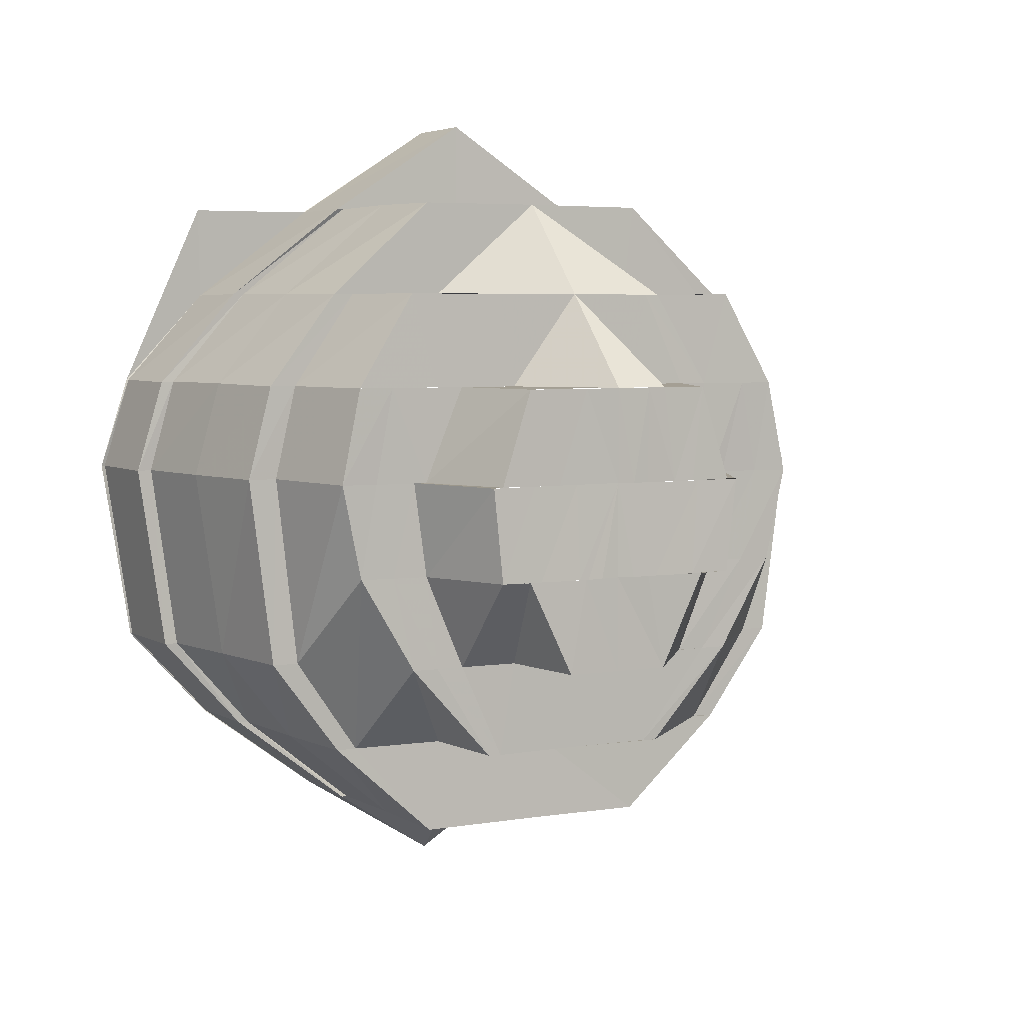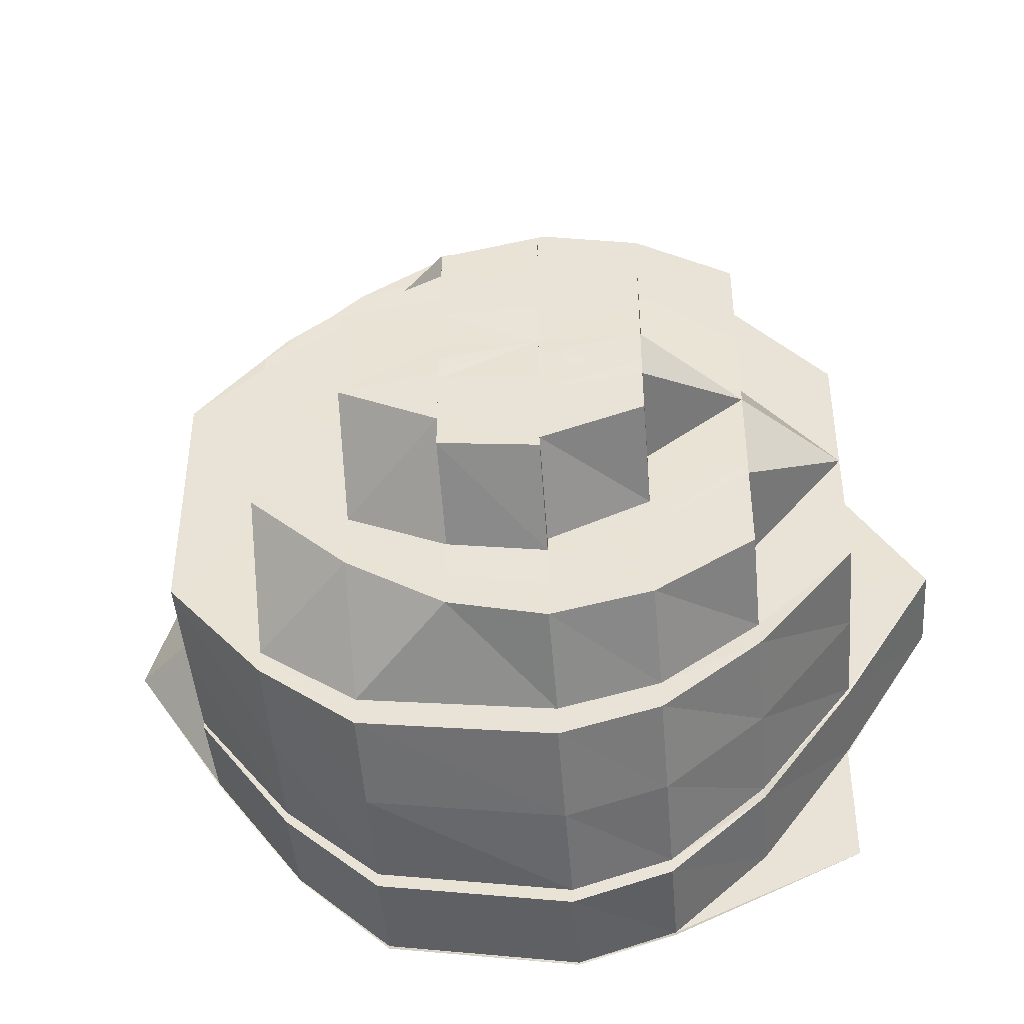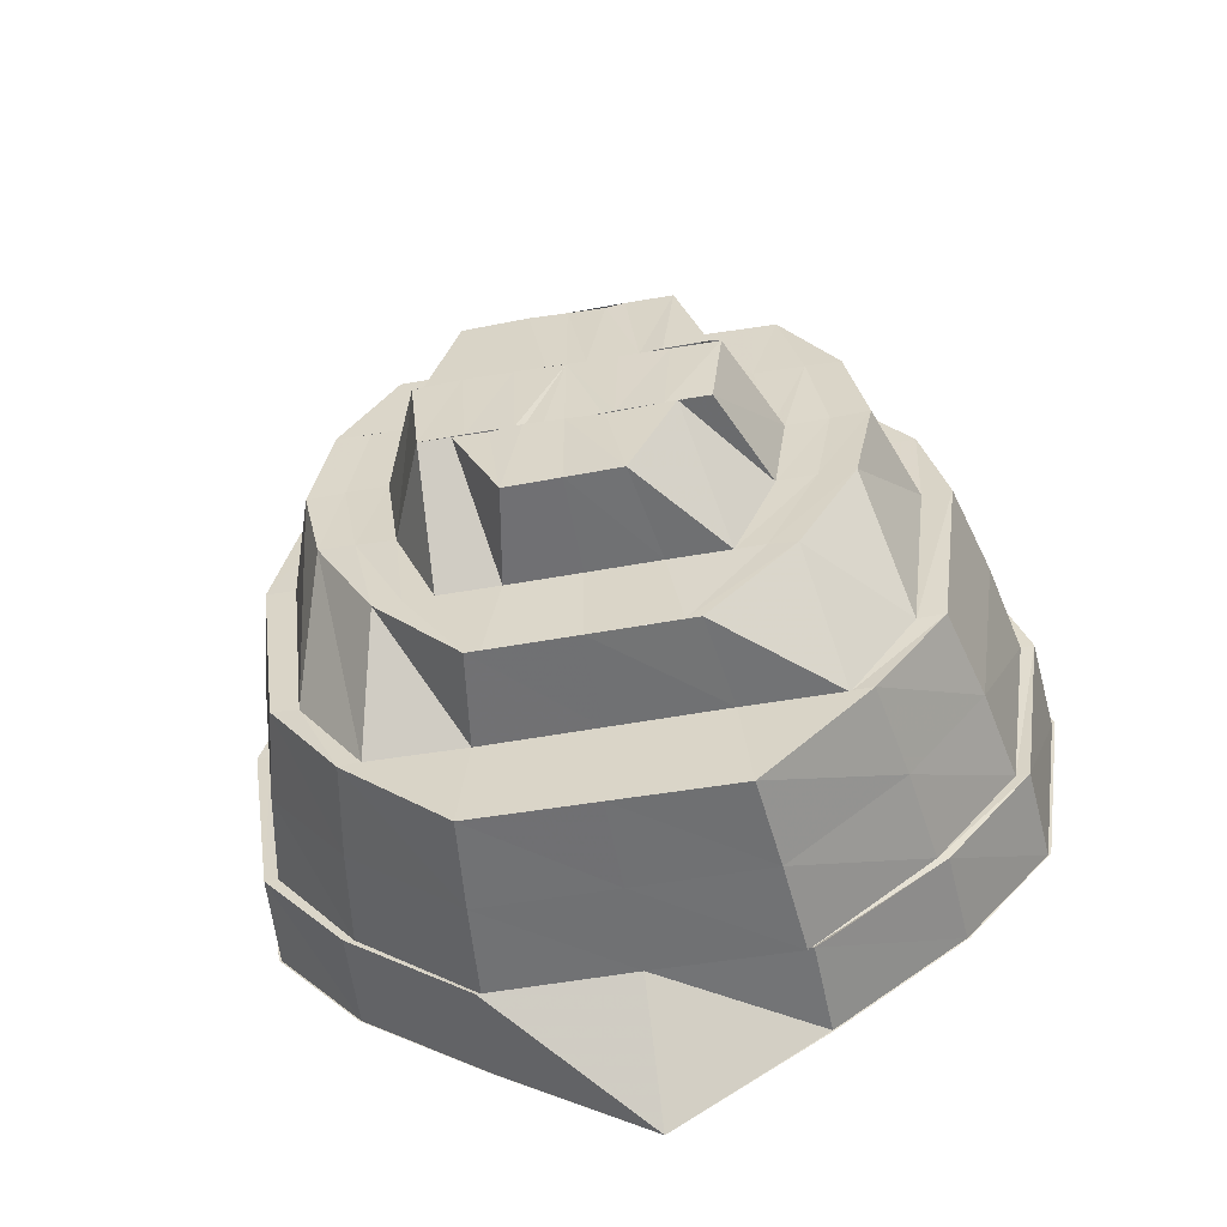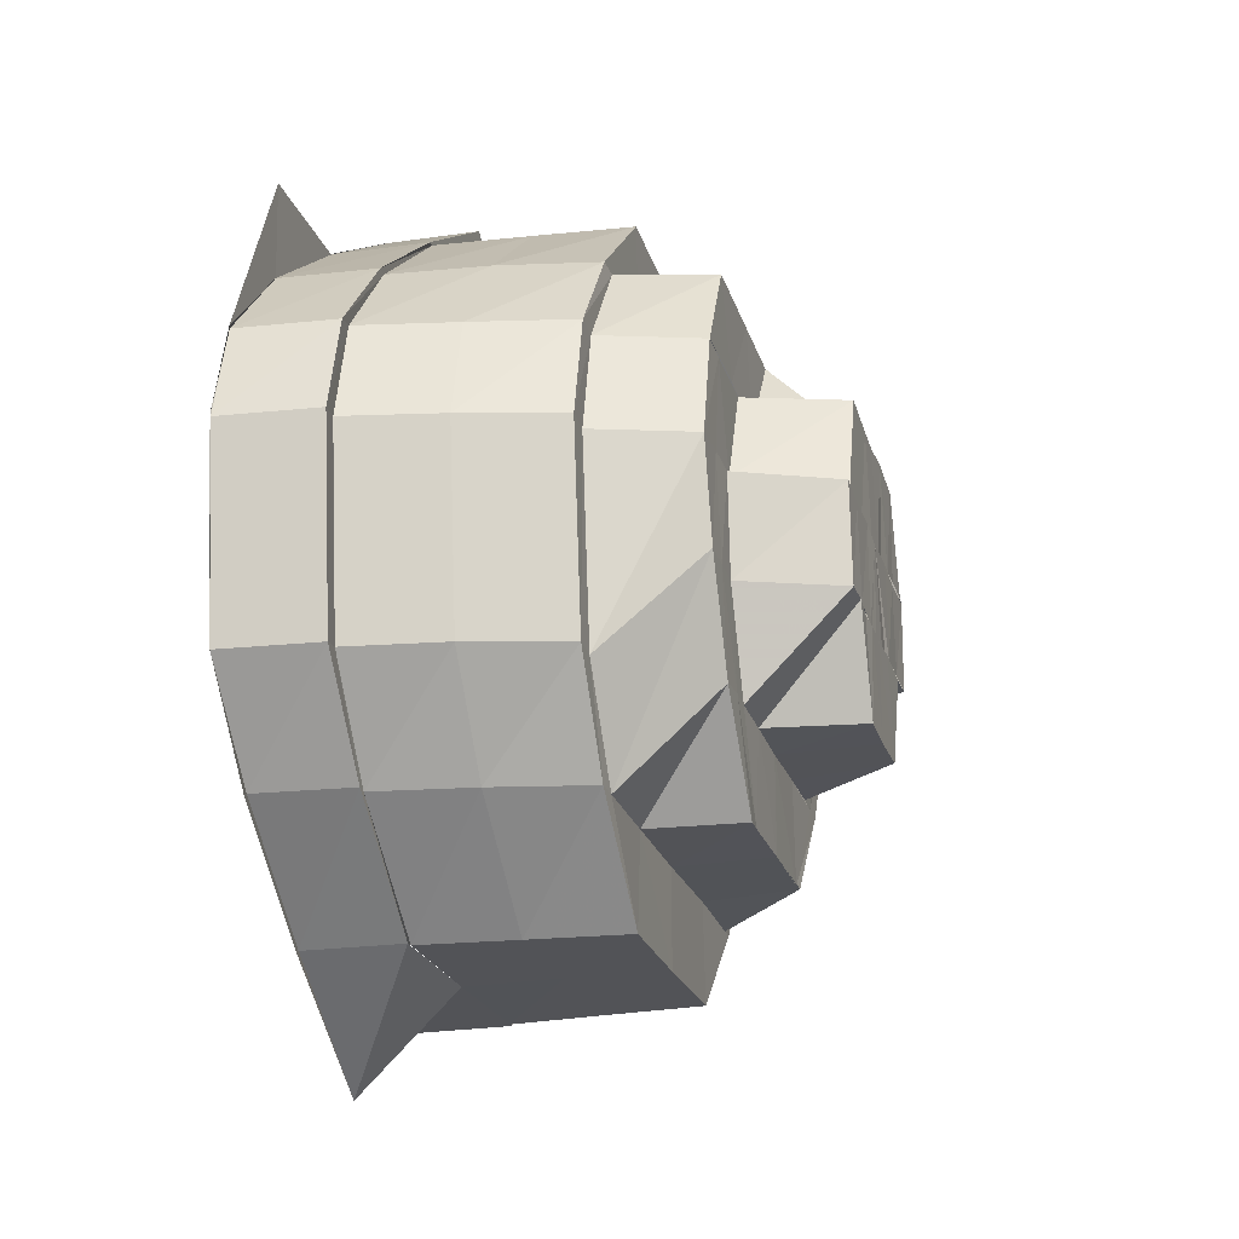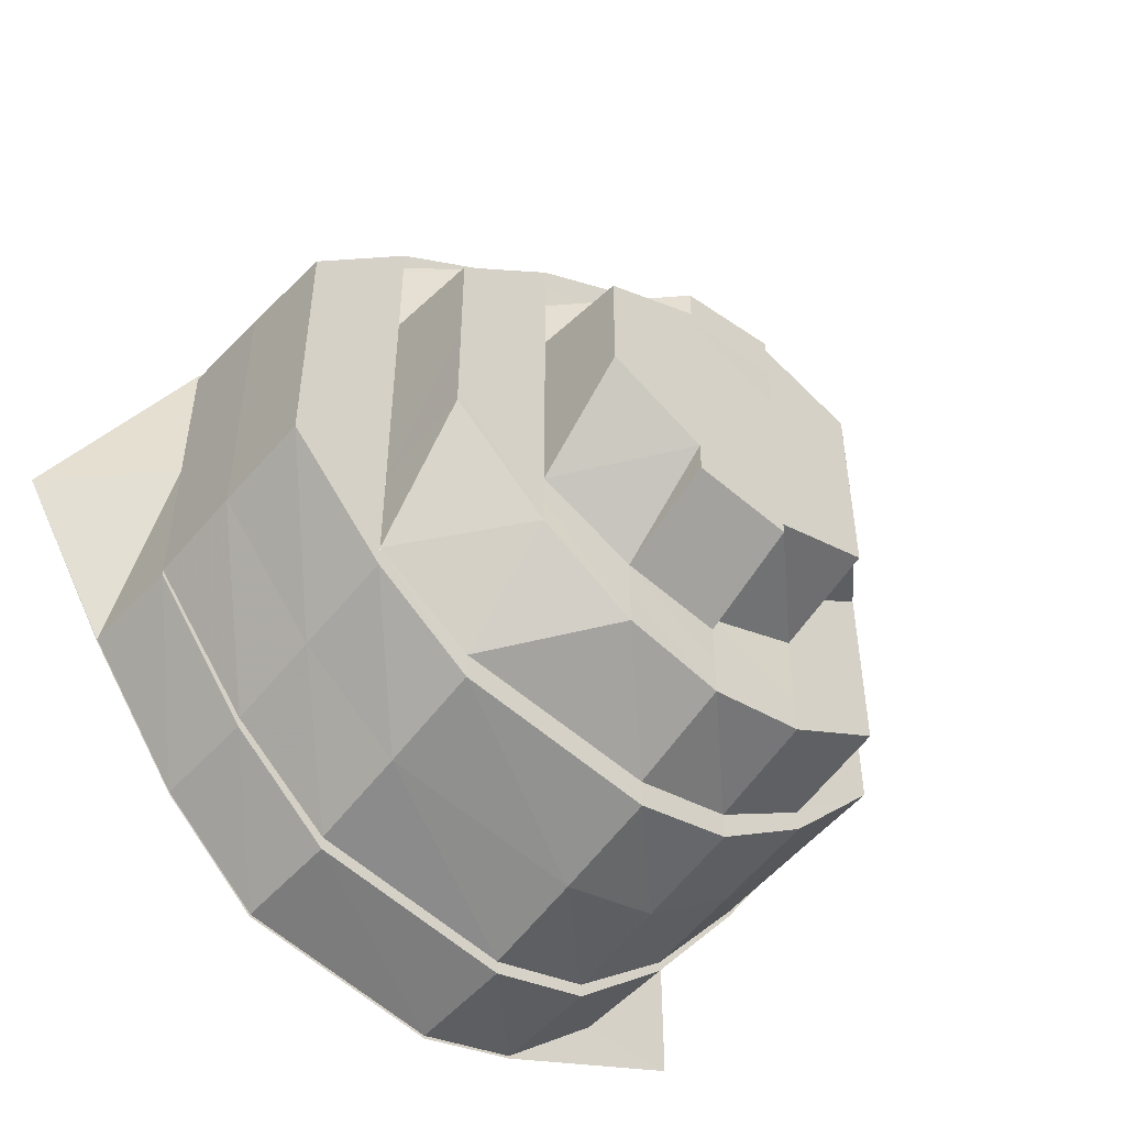
<metadata>
{"format":"obj","ext":"obj","renderer":"f3d","projection":"perspective","resolution":1024,"background":"white","views":[{"elev":5.2,"azim":63.3,"up":"+Y"},{"elev":-42.7,"azim":95.0,"up":"+Z"},{"elev":-55.4,"azim":100.3,"up":"+Y"},{"elev":-22.4,"azim":14.9,"up":"+Y"},{"elev":-50.1,"azim":49.4,"up":"+Z"}]}
</metadata>
<code>
o 12468
v 2175 1875 13.3
v 2175 1875 13.32
v 2175 1875 13.32
v 2175 1875 13.33
v 2175 1875 13.33
v 2175 1875 13.34
v 2175 1875 13.33
v 2175 1875 13.34
v 2175 1875 13.32
v 2175 1875 13.33
v 2175 1875 13.3
v 2175 1875 13.32
v 2175 1875 13.29
v 2175 1875 13.3
v 2175 1875 13.27
v 2175 1875 13.29
v 2175 1875 13.34
v 2175 1875 13.34
v 2175 1875 13.34
v 2175 1875 13.34
v 2175 1875 13.26
v 2175 1875 13.27
v 2175 1875 13.34
v 2175 1875 13.34
v 2175 1875 13.34
v 2175 1875 13.34
v 2175 1875 13.26
v 2175 1875 13.26
v 2175 1875 13.34
v 2175 1875 13.34
v 2175 1875 13.33
v 2175 1875 13.33
v 2175 1875 13.26
v 2175 1875 13.26
v 2175 1875 13.33
v 2175 1875 13.33
v 2175 1875 13.32
v 2175 1875 13.32
v 2175 1875 13.32
v 2175 1875 13.32
v 2175 1875 13.3
v 2175 1875 13.32
v 2175 1875 13.27
v 2175 1875 13.26
v 2175 1875 13.29
v 2175 1875 13.27
v 2175 1875 13.26
v 2175 1875 13.26
v 2175 1875 13.27
v 2175 1875 13.27
v 2175 1875 13.26
v 2175 1875 13.29
v 2175 1875 13.26
v 2175 1875 13.26
v 2175 1875 13.26
v 2175 1875 13.27
v 2175 1875 13.27
v 2175 1875 13.29
v 2175 1875 13.29
v 2175 1875 13.3
v 2175 1875 13.29
v 2175 1875 13.29
v 2175 1875 13.29
v 2175 1875 13.3
v 2175 1875 13.3
v 2175 1875 13.29
v 2175 1875 13.32
v 2175 1875 13.29
v 2175 1875 13.27
v 2175 1875 13.32
v 2175 1875 13.3
v 2175 1875 13.33
v 2175 1875 13.32
v 2175 1875 13.34
v 2175 1875 13.33
v 2175 1875 13.33
v 2175 1875 13.26
v 2175 1875 13.27
v 2175 1875 13.29
v 2175 1875 13.27
v 2175 1875 13.26
v 2175 1875 13.27
v 2175 1875 13.26
v 2175 1875 13.34
v 2175 1875 13.34
v 2175 1875 13.26
v 2175 1875 13.26
v 2175 1875 13.34
v 2175 1875 13.34
v 2175 1875 13.27
v 2175 1875 13.26
v 2175 1875 13.34
v 2175 1875 13.34
v 2175 1875 13.33
v 2175 1875 13.34
v 2175 1875 13.32
v 2175 1875 13.33
v 2175 1875 13.33
v 2175 1875 13.32
v 2175 1875 13.32
v 2175 1875 13.3
v 2175 1875 13.3
v 2175 1875 13.29
v 2175 1875 13.3
v 2175 1875 13.29
v 2175 1875 13.29
v 2175 1875 13.27
v 2175 1875 13.27
v 2175 1875 13.27
v 2175 1875 13.3
v 2175 1875 13.32
v 2175 1875 13.3
v 2175 1875 13.29
v 2175 1875 13.29
v 2175 1875 13.27
v 2175 1875 13.27
v 2175 1875 13.26
v 2175 1875 13.27
v 2175 1875 13.33
v 2175 1875 13.32
v 2175 1875 13.34
v 2175 1875 13.33
v 2175 1875 13.3
v 2175 1875 13.34
v 2175 1875 13.34
v 2175 1875 13.29
v 2175 1875 13.32
v 2175 1875 13.29
v 2175 1875 13.28
v 2175 1875 13.29
v 2175 1875 13.29
v 2175 1875 13.3
v 2175 1875 13.29
v 2175 1875 13.3
v 2175 1875 13.28
v 2175 1875 13.31
v 2175 1875 13.3
v 2175 1875 13.32
v 2175 1875 13.33
v 2175 1875 13.27
v 2175 1875 13.28
v 2175 1875 13.28
v 2175 1875 13.27
v 2175 1875 13.34
v 2175 1875 13.33
v 2175 1875 13.33
v 2175 1875 13.31
v 2175 1875 13.27
v 2175 1875 13.27
v 2175 1875 13.27
v 2175 1875 13.27
v 2175 1875 13.26
v 2175 1875 13.27
v 2175 1875 13.26
v 2175 1875 13.26
v 2175 1875 13.26
v 2175 1875 13.27
v 2175 1875 13.27
v 2175 1875 13.27
v 2175 1875 13.29
v 2175 1875 13.29
v 2175 1875 13.27
v 2175 1875 13.28
v 2175 1875 13.27
v 2175 1875 13.28
v 2175 1875 13.28
v 2175 1875 13.27
v 2175 1875 13.27
v 2175 1875 13.27
v 2175 1875 13.29
v 2175 1875 13.28
v 2175 1875 13.28
v 2175 1875 13.28
v 2175 1875 13.29
v 2175 1875 13.29
v 2175 1875 13.29
v 2175 1875 13.28
v 2175 1875 13.3
v 2175 1875 13.3
v 2175 1875 13.3
v 2175 1875 13.31
v 2175 1875 13.29
v 2175 1875 13.31
v 2175 1875 13.3
v 2175 1875 13.29
v 2175 1875 13.3
v 2175 1875 13.31
v 2175 1875 13.3
v 2175 1875 13.31
v 2175 1875 13.3
v 2175 1875 13.29
v 2175 1875 13.29
v 2175 1875 13.3
v 2175 1875 13.31
v 2175 1875 13.31
v 2175 1875 13.31
v 2175 1875 13.28
v 2175 1875 13.31
v 2175 1875 13.31
v 2175 1875 13.31
v 2175 1875 13.32
v 2175 1875 13.32
v 2175 1875 13.31
v 2175 1875 13.32
v 2175 1875 13.32
v 2175 1875 13.31
v 2175 1875 13.31
v 2175 1875 13.31
v 2175 1875 13.31
v 2175 1875 13.32
v 2175 1875 13.32
v 2175 1875 13.3
v 2175 1875 13.31
v 2175 1875 13.3
v 2175 1875 13.32
v 2175 1875 13.32
v 2175 1875 13.32
v 2175 1875 13.32
v 2175 1875 13.33
v 2175 1875 13.32
v 2175 1875 13.31
v 2175 1875 13.32
v 2175 1875 13.31
v 2175 1875 13.31
v 2175 1875 13.31
v 2175 1875 13.33
v 2175 1875 13.33
v 2175 1875 13.33
v 2175 1875 13.33
v 2175 1875 13.33
v 2175 1875 13.32
v 2175 1875 13.32
v 2175 1875 13.31
v 2175 1875 13.33
v 2175 1875 13.33
v 2175 1875 13.33
v 2175 1875 13.31
v 2175 1875 13.32
v 2175 1875 13.32
v 2175 1875 13.31
v 2175 1875 13.31
v 2175 1875 13.31
v 2175 1875 13.31
v 2175 1875 13.3
v 2175 1875 13.31
v 2175 1875 13.3
v 2175 1875 13.3
v 2175 1875 13.3
v 2175 1875 13.3
v 2175 1875 13.29
v 2175 1875 13.3
v 2175 1875 13.29
v 2175 1875 13.3
v 2175 1875 13.29
v 2175 1875 13.3
v 2175 1875 13.3
v 2175 1875 13.29
v 2175 1875 13.29
v 2175 1875 13.29
v 2175 1875 13.29
v 2175 1875 13.29
v 2175 1875 13.31
v 2175 1875 13.32
v 2175 1875 13.32
v 2175 1875 13.28
v 2175 1875 13.29
v 2175 1875 13.28
v 2175 1875 13.29
v 2175 1875 13.3
v 2175 1875 13.29
v 2175 1875 13.29
v 2175 1875 13.29
v 2175 1875 13.29
v 2175 1875 13.28
v 2175 1875 13.29
v 2175 1875 13.28
v 2175 1875 13.28
v 2175 1875 13.28
v 2175 1875 13.28
v 2175 1875 13.28
v 2175 1875 13.29
v 2175 1875 13.3
v 2175 1875 13.31
v 2175 1875 13.31
v 2175 1875 13.33
v 2175 1875 13.31
v 2175 1875 13.32
v 2175 1875 13.33
v 2175 1875 13.33
v 2175 1875 13.34
v 2175 1875 13.33
v 2175 1875 13.34
v 2175 1875 13.34
v 2175 1875 13.34
v 2175 1875 13.34
v 2175 1875 13.34
v 2175 1875 13.34
v 2175 1875 13.33
v 2175 1875 13.32
v 2175 1875 13.33
v 2175 1875 13.33
v 2175 1875 13.34
v 2175 1875 13.33
v 2175 1875 13.32
v 2175 1875 13.33
v 2175 1875 13.33
v 2175 1875 13.32
v 2175 1875 13.31
v 2175 1875 13.32
v 2175 1875 13.3
v 2175 1875 13.3
v 2175 1875 13.29
v 2175 1875 13.3
v 2175 1875 13.31
v 2175 1875 13.3
v 2175 1875 13.29
v 2175 1875 13.29
v 2175 1875 13.29
v 2175 1875 13.27
v 2175 1875 13.27
v 2175 1875 13.28
v 2175 1875 13.29
v 2175 1875 13.28
v 2175 1875 13.3
v 2175 1875 13.29
v 2175 1875 13.27
v 2175 1875 13.28
v 2175 1875 13.28
v 2175 1875 13.28
v 2175 1875 13.28
v 2175 1875 13.29
v 2175 1875 13.28
v 2175 1875 13.28
v 2175 1875 13.29
v 2175 1875 13.29
v 2175 1875 13.28
v 2175 1875 13.29
v 2175 1875 13.3
v 2175 1875 13.3
v 2175 1875 13.3
v 2175 1875 13.3
v 2175 1875 13.3
v 2175 1875 13.31
v 2175 1875 13.31
v 2175 1875 13.3
v 2175 1875 13.31
v 2175 1875 13.31
v 2175 1875 13.31
v 2175 1875 13.31
v 2175 1875 13.3
v 2175 1875 13.29
v 2175 1875 13.3
v 2175 1875 13.3
v 2175 1875 13.3
v 2175 1875 13.3
v 2175 1875 13.29
v 2175 1875 13.29
v 2175 1875 13.29
v 2175 1875 13.28
v 2175 1875 13.29
v 2175 1875 13.28
v 2175 1875 13.29
v 2175 1875 13.29
v 2175 1875 13.28
v 2175 1875 13.28
v 2175 1875 13.29
v 2175 1875 13.29
v 2175 1875 13.29
v 2175 1875 13.3
f 1 2 3
f 3 4 5
f 4 6 7
f 5 6 8
f 9 7 10
f 11 12 9
f 13 14 11
f 15 16 13
f 10 17 18
f 6 19 17
f 8 19 20
f 21 22 15
f 18 23 24
f 19 25 23
f 20 25 26
f 27 28 21
f 24 29 30
f 25 31 29
f 26 31 32
f 33 34 27
f 30 35 36
f 31 37 35
f 32 37 38
f 36 39 40
f 37 41 42
f 43 44 33
f 45 46 43
f 47 48 44
f 49 47 46
f 50 47 51
f 52 49 50
f 51 48 53
f 48 54 34
f 53 54 55
f 54 56 28
f 55 56 57
f 56 58 22
f 57 58 59
f 58 60 61
f 62 49 63
f 64 62 63
f 64 63 65
f 65 63 66
f 67 64 65
f 68 69 66
f 70 71 67
f 72 67 73
f 74 75 72
f 76 70 75
f 69 77 78
f 79 78 80
f 80 81 82
f 77 83 81
f 84 76 85
f 83 86 87
f 88 84 89
f 86 90 91
f 92 88 93
f 94 93 95
f 96 97 94
f 98 92 97
f 99 98 100
f 101 99 102
f 103 102 104
f 105 101 106
f 107 106 103
f 90 105 108
f 109 108 107
f 110 111 112
f 113 110 114
f 115 113 116
f 117 115 118
f 111 119 120
f 119 121 122
f 112 120 123
f 121 124 125
f 126 112 123
f 123 120 127
f 126 123 128
f 129 128 130
f 131 132 126
f 133 123 134
f 135 126 133
f 134 127 136
f 123 127 137
f 138 139 127
f 140 141 135
f 141 114 126
f 141 126 142
f 143 131 141
f 139 144 145
f 136 145 146
f 127 145 147
f 127 122 145
f 148 143 149
f 149 116 141
f 149 141 150
f 151 149 150
f 152 149 151
f 152 118 149
f 151 150 153
f 154 118 152
f 154 91 118
f 155 117 154
f 156 155 157
f 157 87 154
f 158 156 159
f 160 158 161
f 157 154 162
f 162 154 152
f 163 157 162
f 162 152 164
f 164 152 151
f 165 162 164
f 163 162 165
f 165 164 166
f 167 168 163
f 164 151 169
f 166 164 169
f 169 151 153
f 170 163 171
f 166 169 172
f 169 153 173
f 172 169 173
f 174 166 172
f 175 166 174
f 176 177 175
f 178 175 174
f 179 176 180
f 181 180 178
f 174 172 182
f 183 184 181
f 184 185 178
f 178 182 186
f 187 186 188
f 189 178 190
f 190 182 191
f 188 192 193
f 194 195 187
f 196 178 195
f 182 197 192
f 182 172 197
f 172 173 197
f 198 196 195
f 198 195 199
f 200 198 199
f 201 196 198
f 201 181 196
f 202 203 201
f 204 201 198
f 204 198 200
f 205 204 200
f 205 200 206
f 206 200 207
f 206 207 208
f 208 207 209
f 210 204 211
f 208 209 212
f 209 213 212
f 213 214 212
f 215 201 204
f 216 215 204
f 215 217 201
f 218 215 216
f 219 217 215
f 218 219 215
f 219 220 217
f 220 221 217
f 222 221 223
f 220 224 221
f 225 179 221
f 226 225 220
f 227 220 219
f 228 226 227
f 227 229 220
f 230 227 219
f 230 219 218
f 231 230 218
f 231 218 232
f 233 231 232
f 234 230 231
f 235 227 230
f 234 235 230
f 235 236 227
f 232 216 237
f 237 238 239
f 240 232 237
f 233 232 240
f 240 237 241
f 242 233 240
f 243 240 241
f 243 241 244
f 245 233 242
f 212 243 244
f 246 245 242
f 246 243 212
f 247 246 212
f 248 246 247
f 249 248 247
f 250 248 249
f 250 251 248
f 252 253 250
f 254 255 251
f 251 256 246
f 256 245 246
f 257 254 258
f 259 258 250
f 260 258 259
f 260 261 258
f 256 262 245
f 262 263 245
f 262 264 263
f 264 234 263
f 265 261 260
f 266 265 260
f 265 267 261
f 267 268 261
f 268 269 270
f 271 268 272
f 267 273 268
f 274 275 267
f 276 267 265
f 276 277 267
f 278 276 279
f 280 281 277
f 281 282 273
f 273 137 256
f 137 283 256
f 282 284 283
f 284 285 283
f 256 283 286
f 283 287 286
f 286 287 264
f 287 288 264
f 264 288 234
f 288 235 234
f 287 289 288
f 288 290 235
f 289 290 288
f 290 236 235
f 291 289 287
f 290 292 236
f 291 293 289
f 145 293 291
f 145 125 293
f 289 294 290
f 293 294 289
f 294 292 290
f 125 295 293
f 293 295 294
f 125 89 295
f 294 296 292
f 295 296 294
f 295 85 296
f 124 297 295
f 297 298 296
f 298 299 300
f 292 300 301
f 292 301 236
f 302 303 292
f 303 304 301
f 305 301 306
f 301 307 229
f 306 307 308
f 301 309 307
f 309 65 307
f 307 65 310
f 307 310 224
f 65 161 310
f 308 310 311
f 310 161 312
f 311 312 170
f 310 312 313
f 314 313 315
f 315 316 317
f 312 163 316
f 312 159 163
f 318 167 312
f 153 150 319
f 320 321 319
f 321 322 323
f 322 324 325
f 319 142 323
f 153 319 326
f 173 153 326
f 319 323 327
f 326 319 327
f 327 323 277
f 327 277 276
f 328 327 276
f 326 327 328
f 328 276 329
f 330 329 331
f 332 328 329
f 333 326 328
f 333 328 332
f 173 326 333
f 197 173 333
f 197 333 334
f 334 333 332
f 334 332 335
f 335 336 337
f 338 334 335
f 192 334 338
f 338 335 339
f 340 338 339
f 341 342 340
f 343 341 344
f 344 345 340
f 346 343 347
f 347 348 344
f 349 350 348
f 350 351 345
f 214 340 212
f 340 352 212
f 352 353 212
f 353 354 212
f 354 355 212
f 354 356 355
f 357 356 354
f 357 266 356
f 358 266 357
f 358 359 360
f 361 362 363
f 364 365 366
f 367 368 369

</code>
